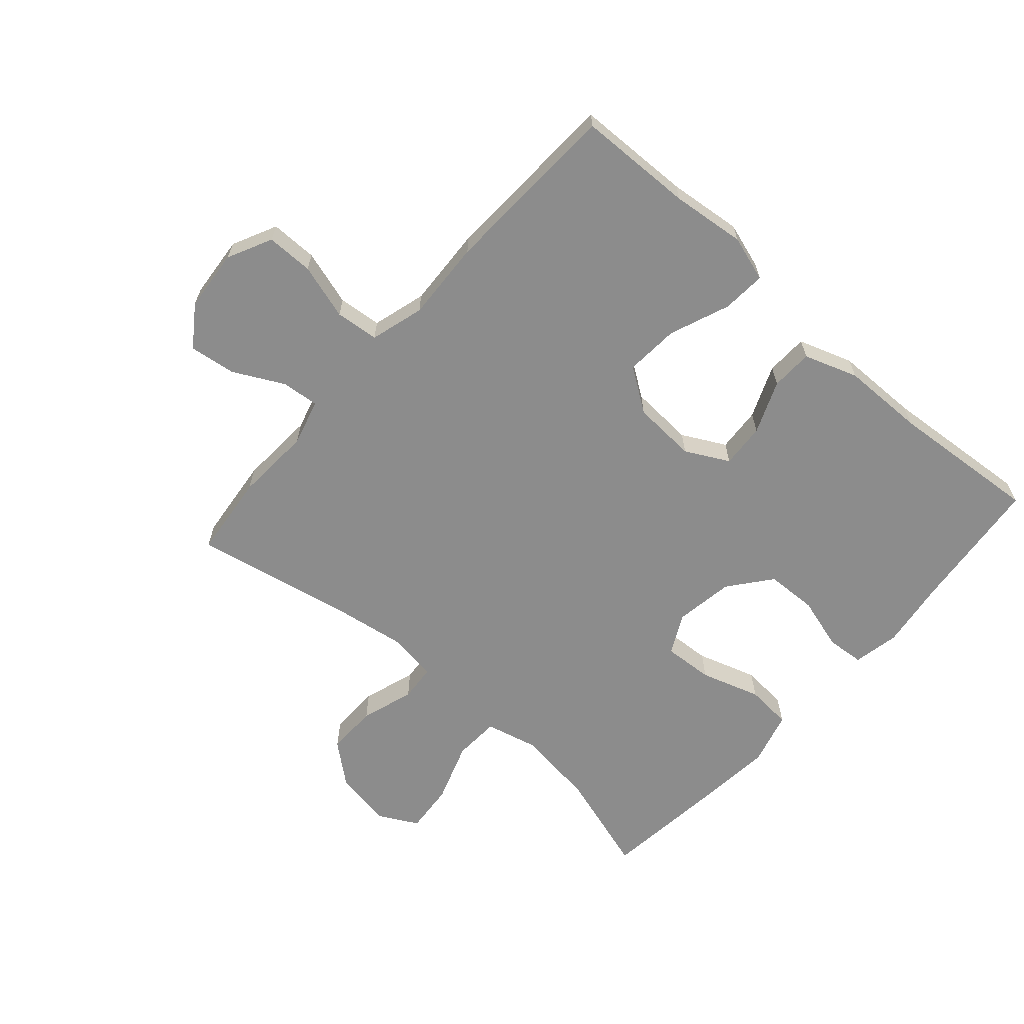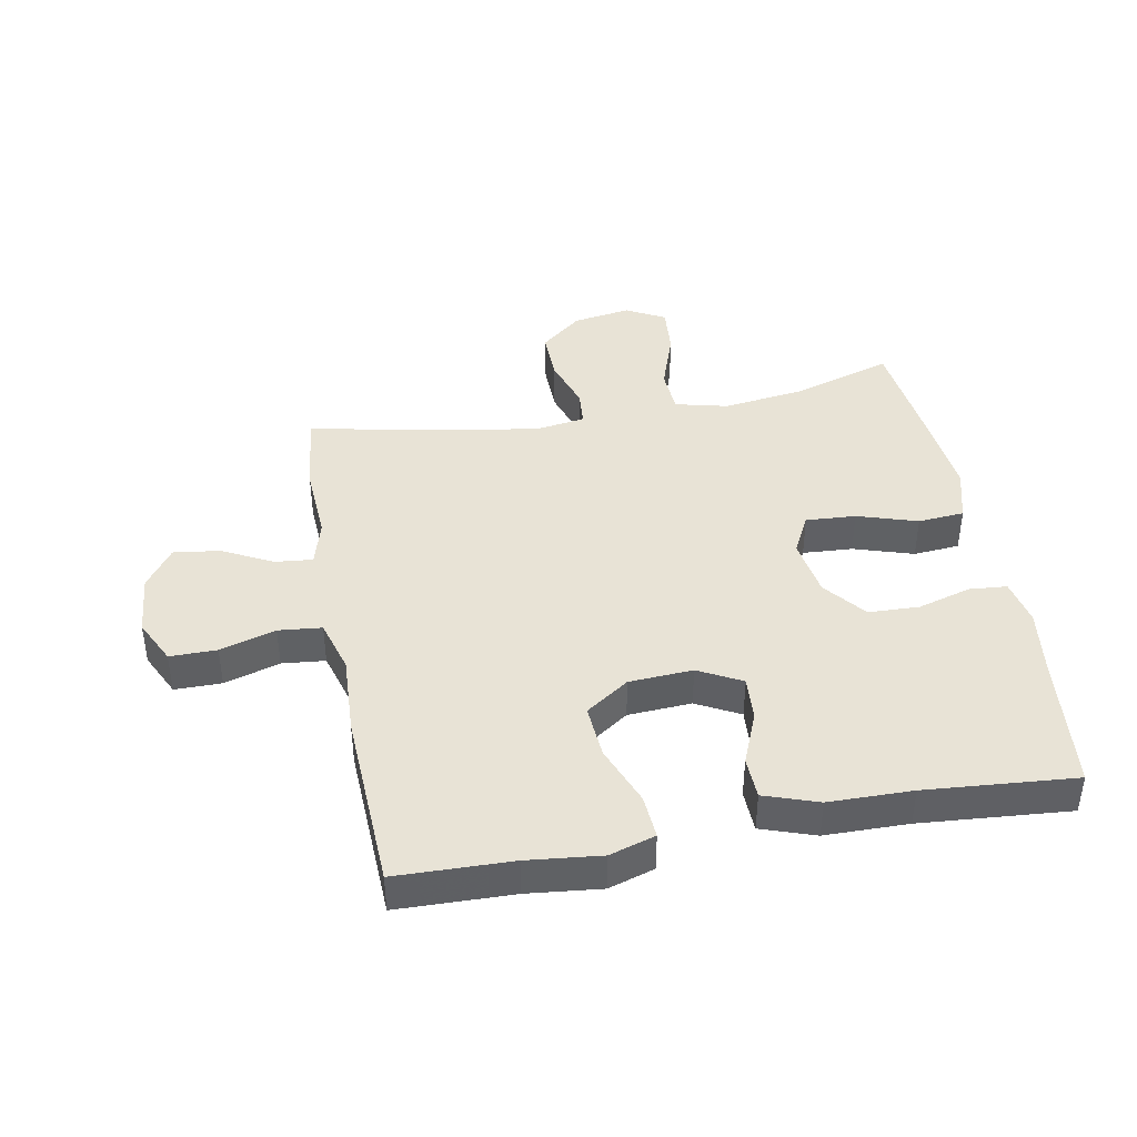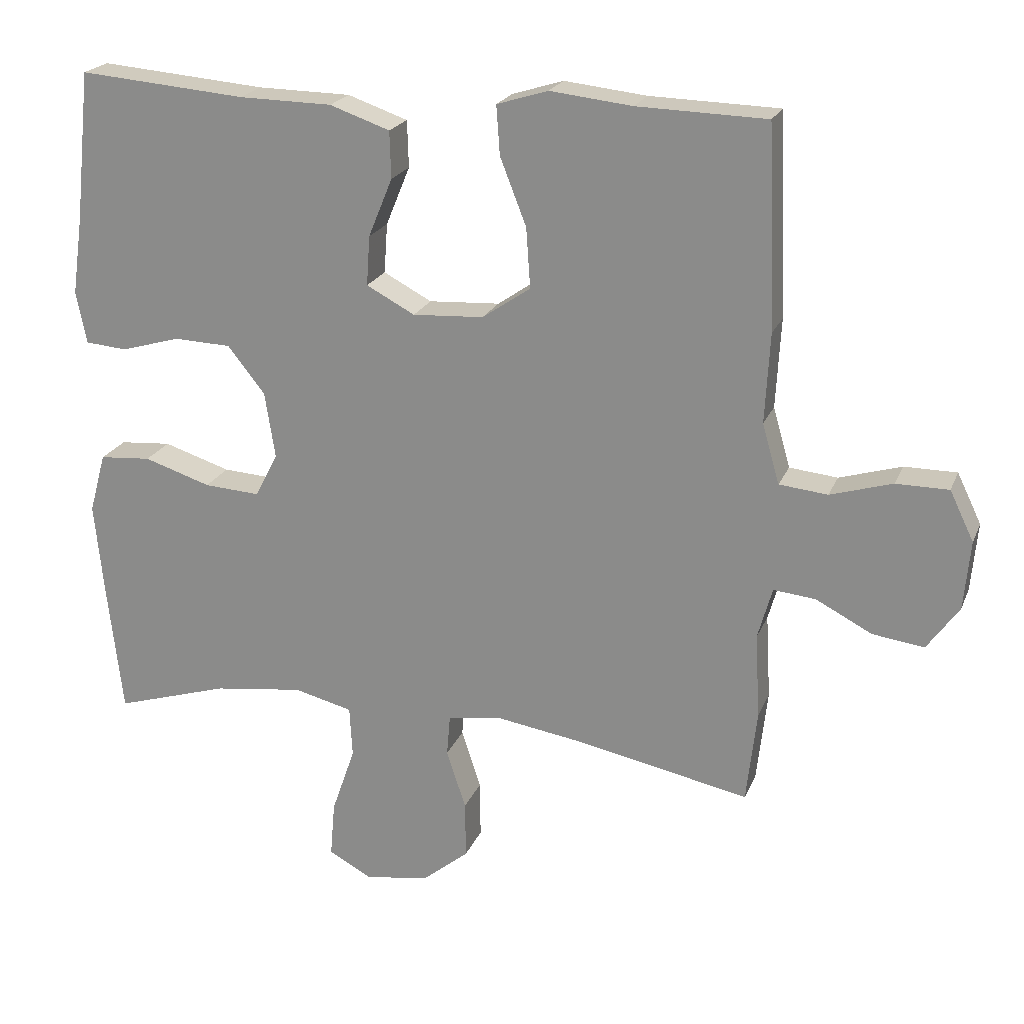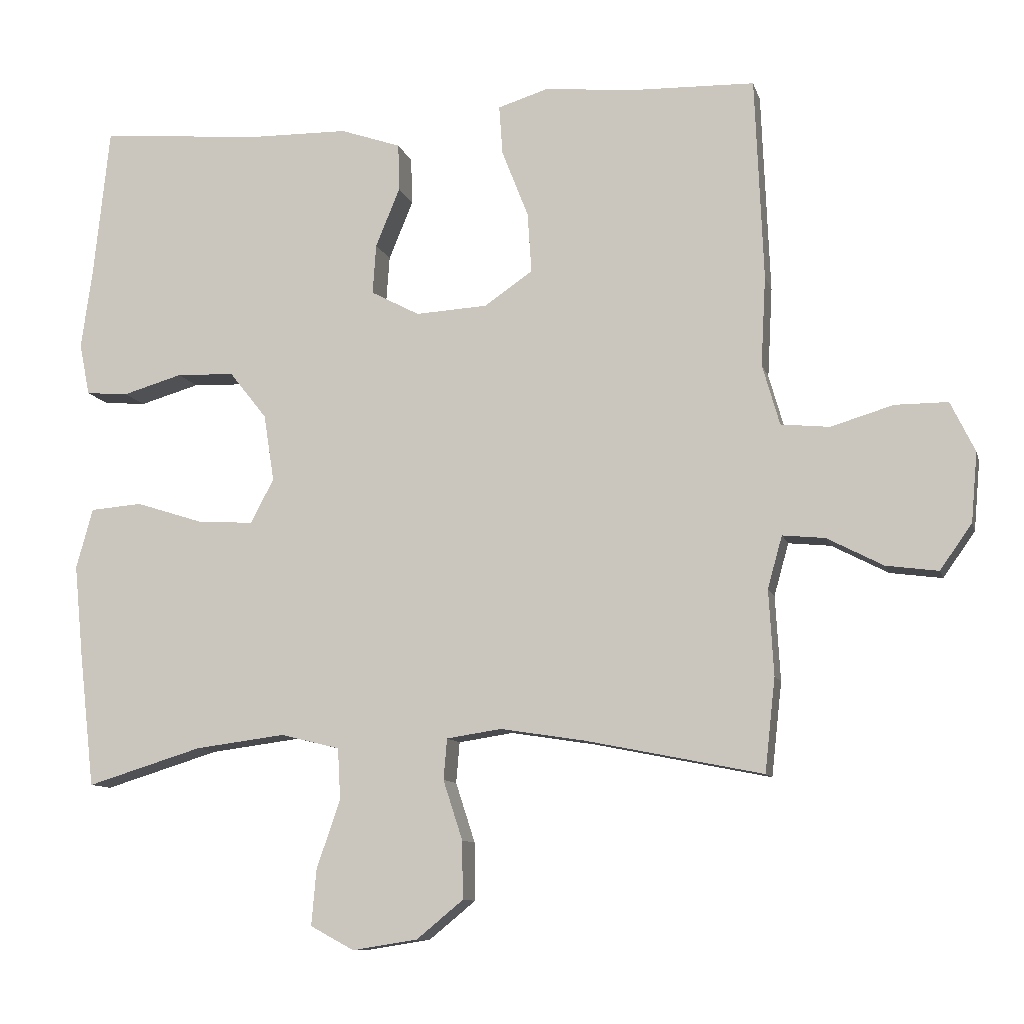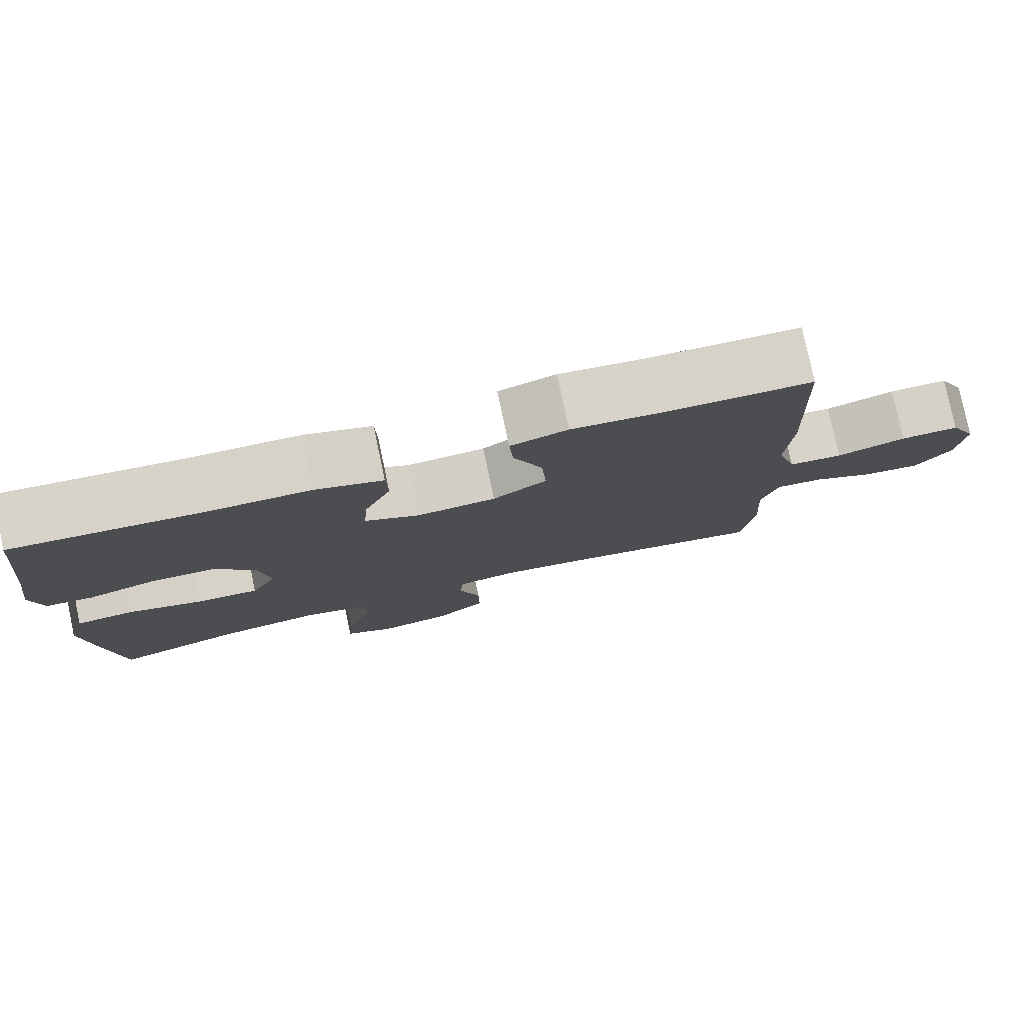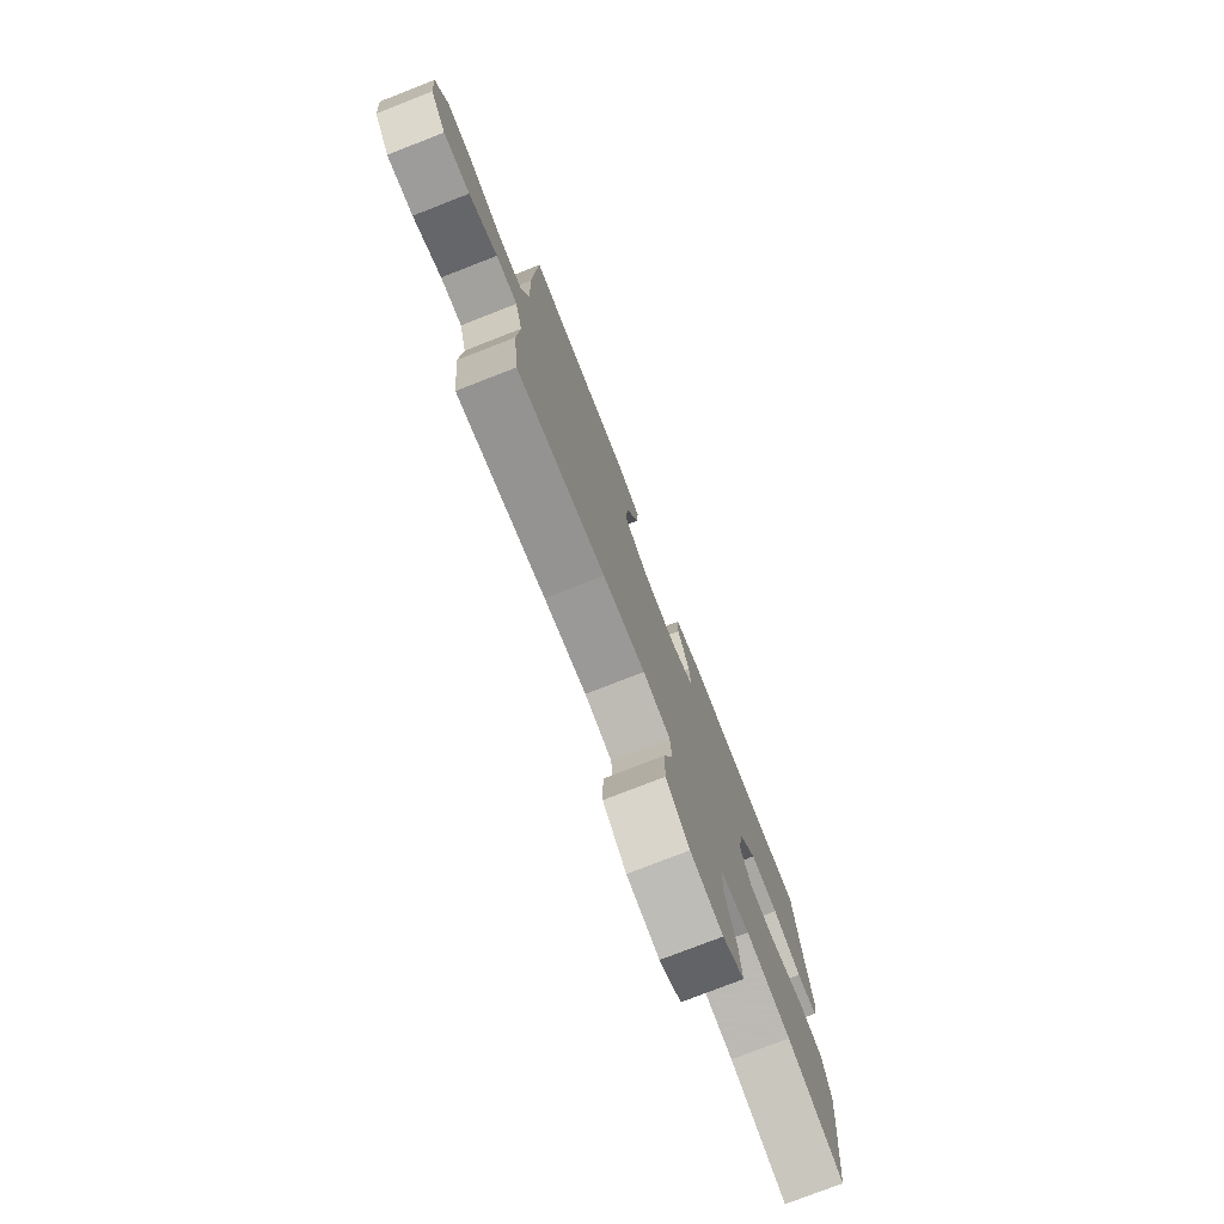
<metadata>
{"format":"obj","ext":"obj","renderer":"f3d","projection":"perspective","resolution":1024,"background":"white","views":[{"elev":-64.2,"azim":-41.5,"up":"+Y"},{"elev":41.7,"azim":-10.6,"up":"+Y"},{"elev":21.5,"azim":-161.9,"up":"+Z"},{"elev":-10.0,"azim":-166.3,"up":"+Z"},{"elev":79.0,"azim":168.0,"up":"+Z"},{"elev":-77.0,"azim":-68.7,"up":"+Z"}]}
</metadata>
<code>
v 0.5 0.07 -0.5
v 0.334 0.07 -0.449
v 0.204 0.07 -0.432
v 0.119 0.07 -0.453
v 0.115 0.07 -0.527
v 0.149 0.07 -0.625
v 0.156 0.07 -0.706
v 0.093 0.07 -0.74
v -0.001 0.07 -0.725
v -0.068 0.07 -0.67
v -0.067 0.07 -0.587
v -0.039 0.07 -0.501
v -0.044 0.07 -0.442
v -0.123 0.07 -0.43
v -0.245 0.07 -0.449
v -0.5 0.07 -0.5
v -0.515 0.07 -0.365
v -0.508 0.07 -0.242
v -0.529 0.07 -0.167
v -0.59 0.07 -0.173
v -0.671 0.07 -0.215
v -0.746 0.07 -0.225
v -0.792 0.07 -0.16
v -0.801 0.07 -0.06
v -0.766 0.07 0.012
v -0.69 0.07 0.012
v -0.6 0.07 -0.015
v -0.53 0.07 -0.008
v -0.505 0.07 0.079
v -0.512 0.07 0.209
v -0.5 0.07 0.5
v -0.313 0.07 0.505
v -0.194 0.07 0.518
v -0.12 0.07 0.495
v -0.125 0.07 0.424
v -0.163 0.07 0.327
v -0.169 0.07 0.24
v -0.099 0.07 0.192
v 0.004 0.07 0.186
v 0.074 0.07 0.223
v 0.069 0.07 0.295
v 0.034 0.07 0.38
v 0.036 0.07 0.448
v 0.123 0.07 0.478
v 0.258 0.07 0.48
v 0.5 0.07 0.5
v 0.523 0.07 0.283
v 0.539 0.07 0.169
v 0.524 0.07 0.094
v 0.463 0.07 0.089
v 0.377 0.07 0.114
v 0.294 0.07 0.111
v 0.24 0.07 0.043
v 0.225 0.07 -0.053
v 0.258 0.07 -0.117
v 0.339 0.07 -0.112
v 0.436 0.07 -0.081
v 0.511 0.07 -0.087
v 0.535 0.07 -0.174
v 0.522 0.07 -0.306
v 0.5 0 -0.5
v 0.334 0 -0.449
v 0.204 0 -0.432
v 0.119 0 -0.453
v 0.115 0 -0.527
v 0.149 0 -0.625
v 0.156 0 -0.706
v 0.093 0 -0.74
v -0.001 0 -0.725
v -0.068 0 -0.67
v -0.067 0 -0.587
v -0.039 0 -0.501
v -0.044 0 -0.442
v -0.123 0 -0.43
v -0.245 0 -0.449
v -0.5 0 -0.5
v -0.515 0 -0.365
v -0.508 0 -0.242
v -0.529 0 -0.167
v -0.59 0 -0.173
v -0.671 0 -0.215
v -0.746 0 -0.225
v -0.792 0 -0.16
v -0.801 0 -0.06
v -0.766 0 0.012
v -0.69 0 0.012
v -0.6 0 -0.015
v -0.53 0 -0.008
v -0.505 0 0.079
v -0.512 0 0.209
v -0.5 0 0.5
v -0.313 0 0.505
v -0.194 0 0.518
v -0.12 0 0.495
v -0.125 0 0.424
v -0.163 0 0.327
v -0.169 0 0.24
v -0.099 0 0.192
v 0.004 0 0.186
v 0.074 0 0.223
v 0.069 0 0.295
v 0.034 0 0.38
v 0.036 0 0.448
v 0.123 0 0.478
v 0.258 0 0.48
v 0.5 0 0.5
v 0.523 0 0.283
v 0.539 0 0.169
v 0.524 0 0.094
v 0.463 0 0.089
v 0.377 0 0.114
v 0.294 0 0.111
v 0.24 0 0.043
v 0.225 0 -0.053
v 0.258 0 -0.117
v 0.339 0 -0.112
v 0.436 0 -0.081
v 0.511 0 -0.087
v 0.535 0 -0.174
v 0.522 0 -0.306
f 59 60 1 2
f 56 57 58 59
f 55 56 59 2
f 54 55 2 3
f 48 49 50 51
f 47 48 51 52
f 45 46 47 52
f 44 45 52 53
f 41 42 43 44
f 40 41 44 53
f 33 34 35 36
f 32 33 36 37
f 29 30 31 32
f 28 29 32 37
f 24 25 26 27
f 24 27 28
f 23 24 28
f 20 21 22 23
f 19 20 23 28
f 18 19 28 37
f 15 16 17 18
f 14 15 18 37
f 9 10 11 12
f 9 12 13
f 8 9 13
f 5 6 7 8
f 4 5 8 13
f 54 3 4 13
f 39 40 53 54
f 38 39 54 13
f 13 14 37 38
f 62 61 120 119
f 119 118 117 116
f 62 119 116 115
f 63 62 115 114
f 111 110 109 108
f 112 111 108 107
f 112 107 106 105
f 113 112 105 104
f 104 103 102 101
f 113 104 101 100
f 96 95 94 93
f 97 96 93 92
f 92 91 90 89
f 97 92 89 88
f 87 86 85 84
f 88 87 84
f 88 84 83
f 83 82 81 80
f 88 83 80 79
f 97 88 79 78
f 78 77 76 75
f 97 78 75 74
f 72 71 70 69
f 73 72 69
f 73 69 68
f 68 67 66 65
f 73 68 65 64
f 73 64 63 114
f 114 113 100 99
f 73 114 99 98
f 98 97 74 73
f 1 61 62 2
f 2 62 63 3
f 3 63 64 4
f 4 64 65 5
f 5 65 66 6
f 6 66 67 7
f 7 67 68 8
f 8 68 69 9
f 9 69 70 10
f 10 70 71 11
f 11 71 72 12
f 12 72 73 13
f 13 73 74 14
f 14 74 75 15
f 15 75 76 16
f 16 76 77 17
f 17 77 78 18
f 18 78 79 19
f 19 79 80 20
f 20 80 81 21
f 21 81 82 22
f 22 82 83 23
f 23 83 84 24
f 24 84 85 25
f 25 85 86 26
f 26 86 87 27
f 27 87 88 28
f 28 88 89 29
f 29 89 90 30
f 30 90 91 31
f 31 91 92 32
f 32 92 93 33
f 33 93 94 34
f 34 94 95 35
f 35 95 96 36
f 36 96 97 37
f 37 97 98 38
f 38 98 99 39
f 39 99 100 40
f 40 100 101 41
f 41 101 102 42
f 42 102 103 43
f 43 103 104 44
f 44 104 105 45
f 45 105 106 46
f 46 106 107 47
f 47 107 108 48
f 48 108 109 49
f 49 109 110 50
f 50 110 111 51
f 51 111 112 52
f 52 112 113 53
f 53 113 114 54
f 54 114 115 55
f 55 115 116 56
f 56 116 117 57
f 57 117 118 58
f 58 118 119 59
f 59 119 120 60
f 60 120 61 1

</code>
